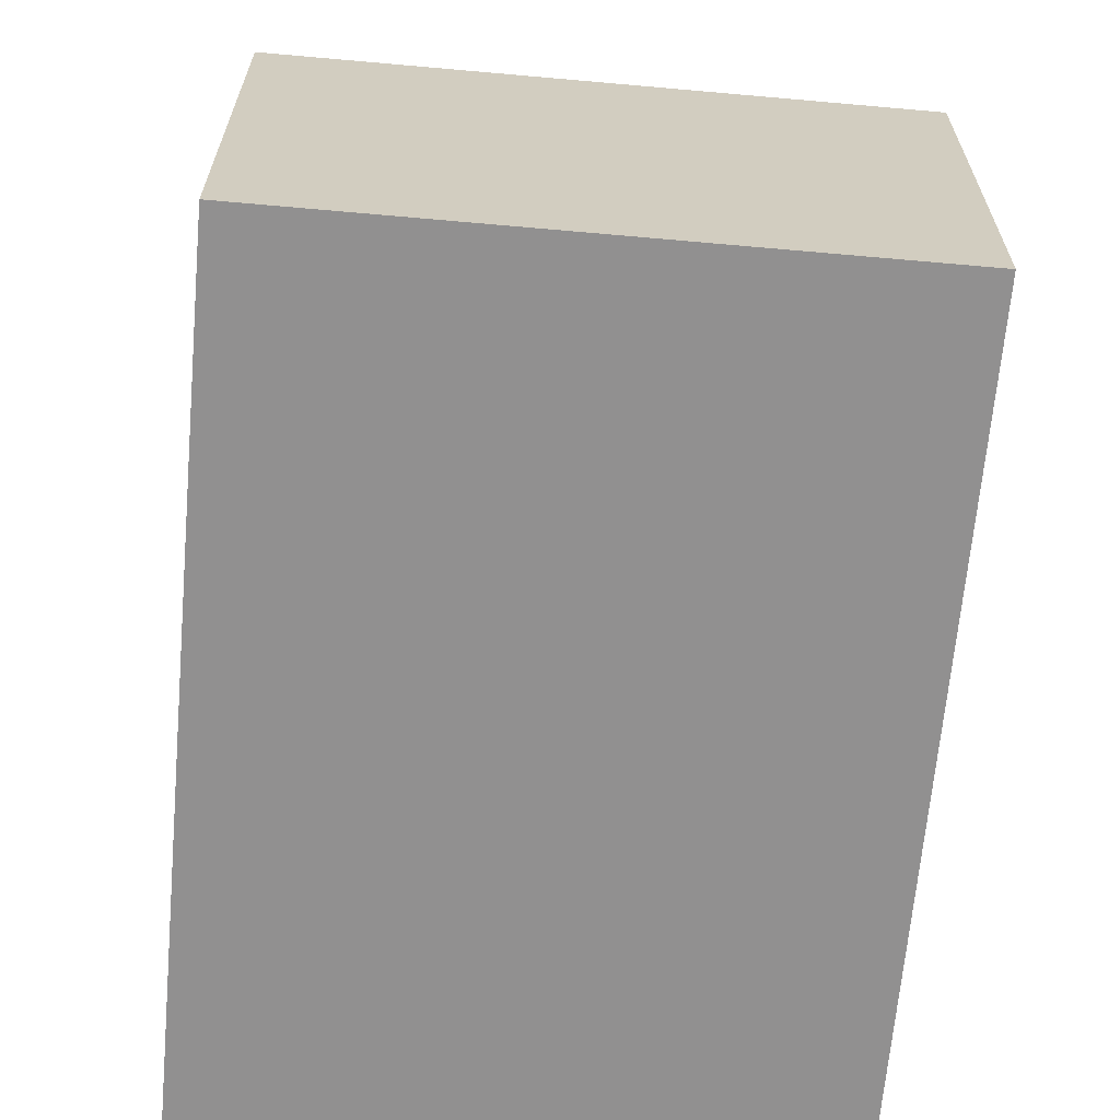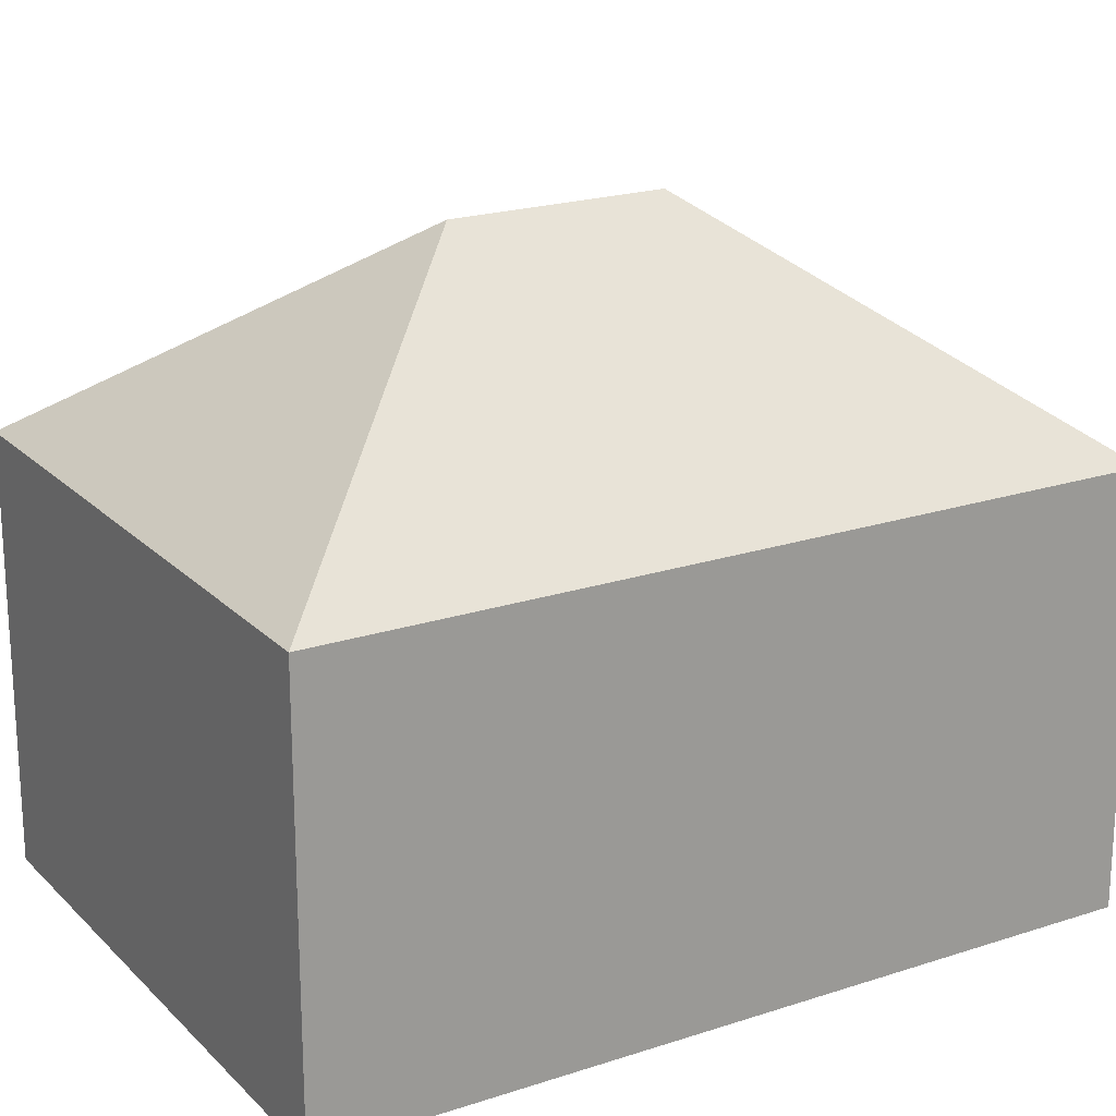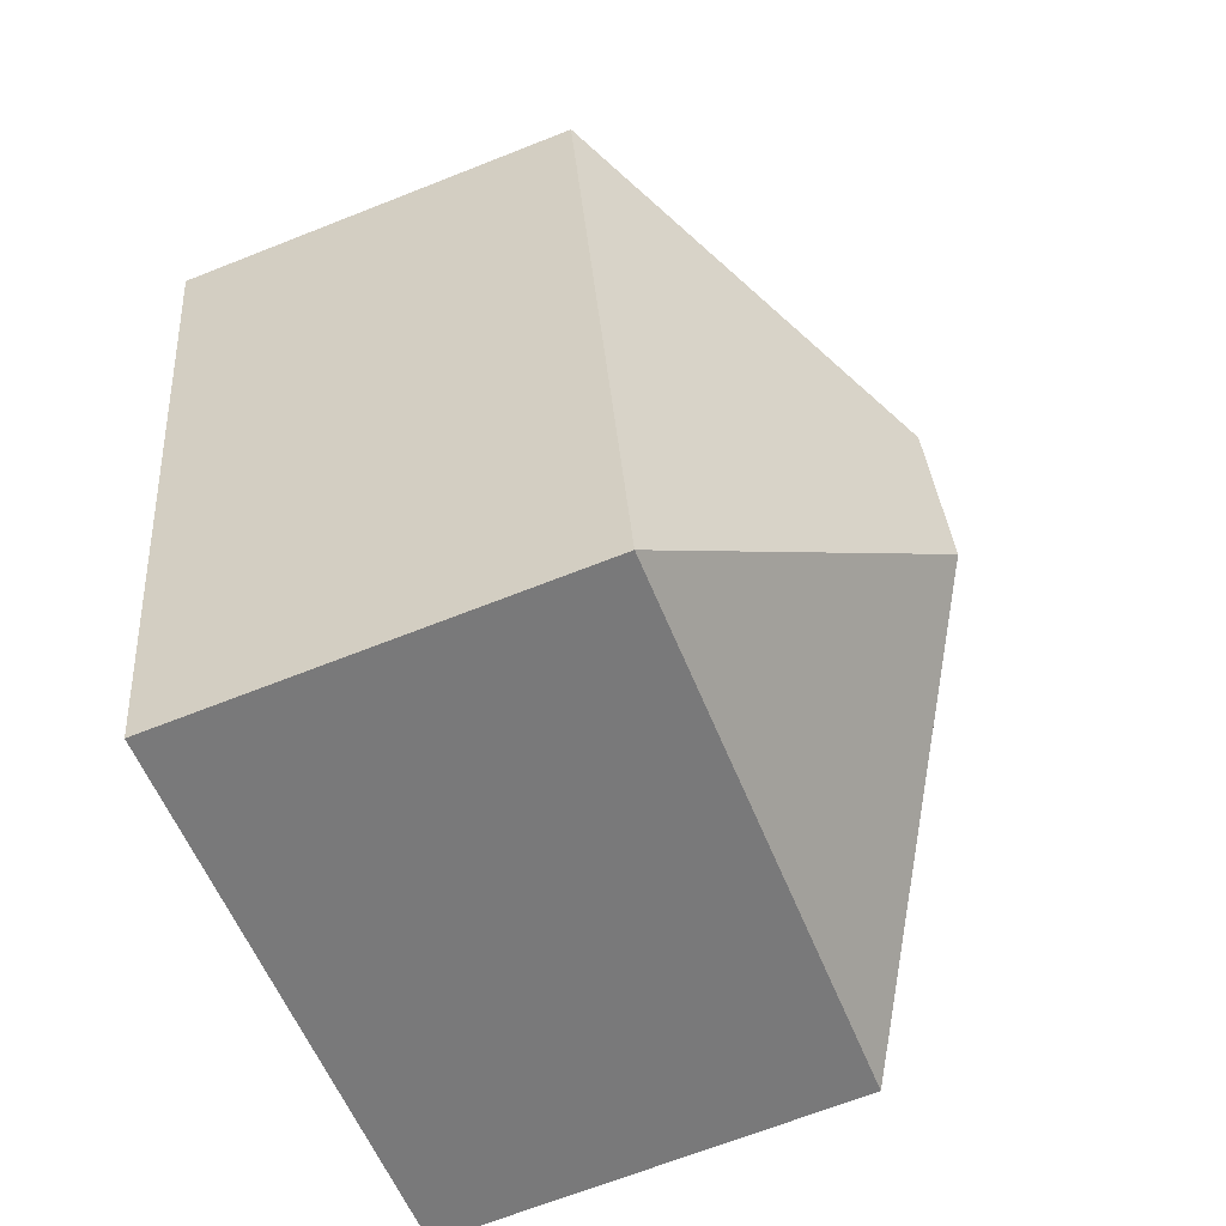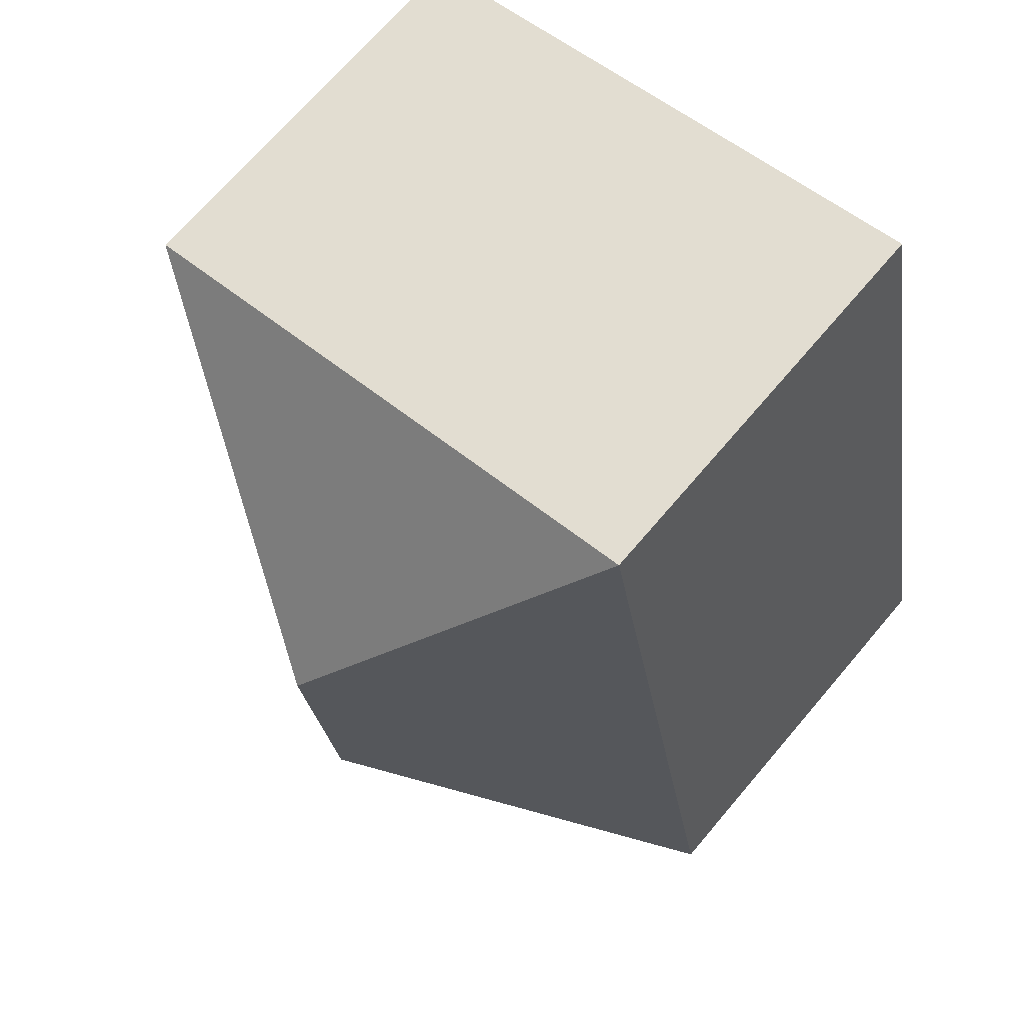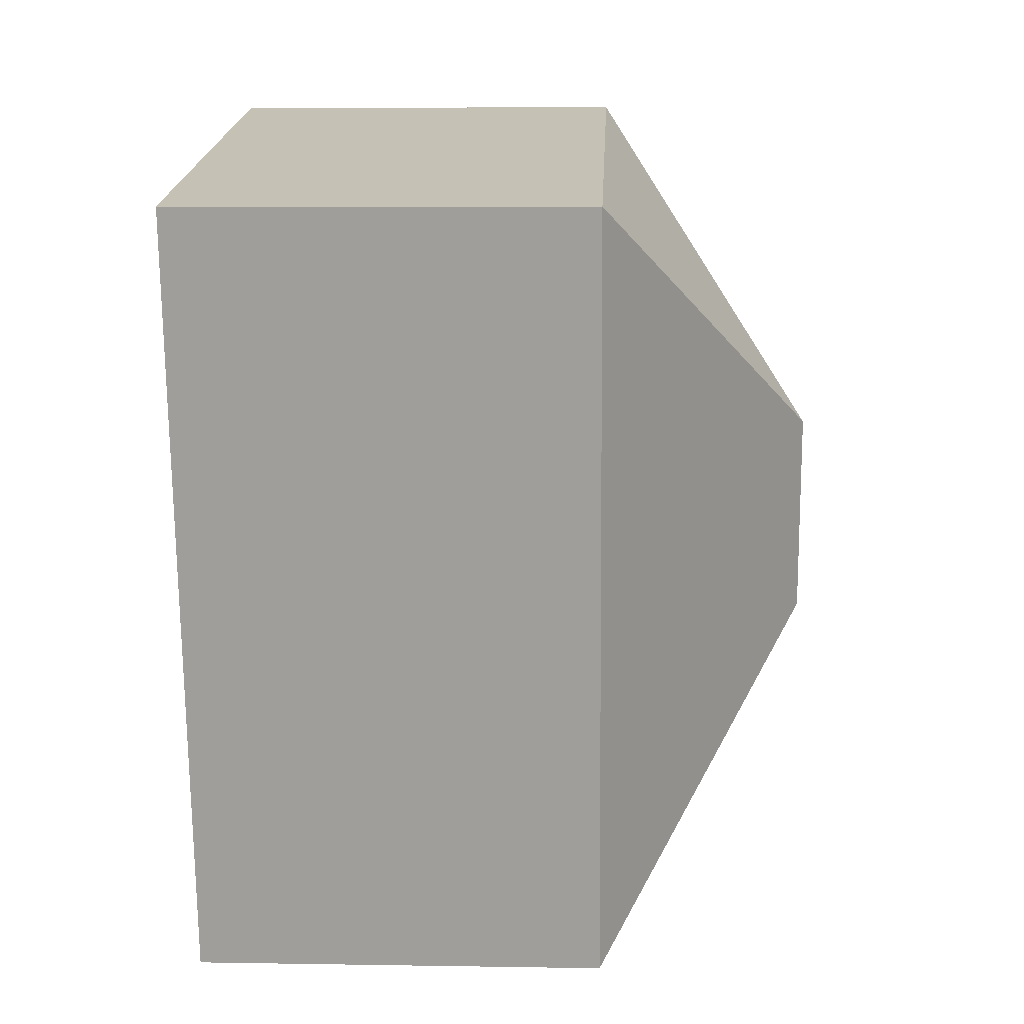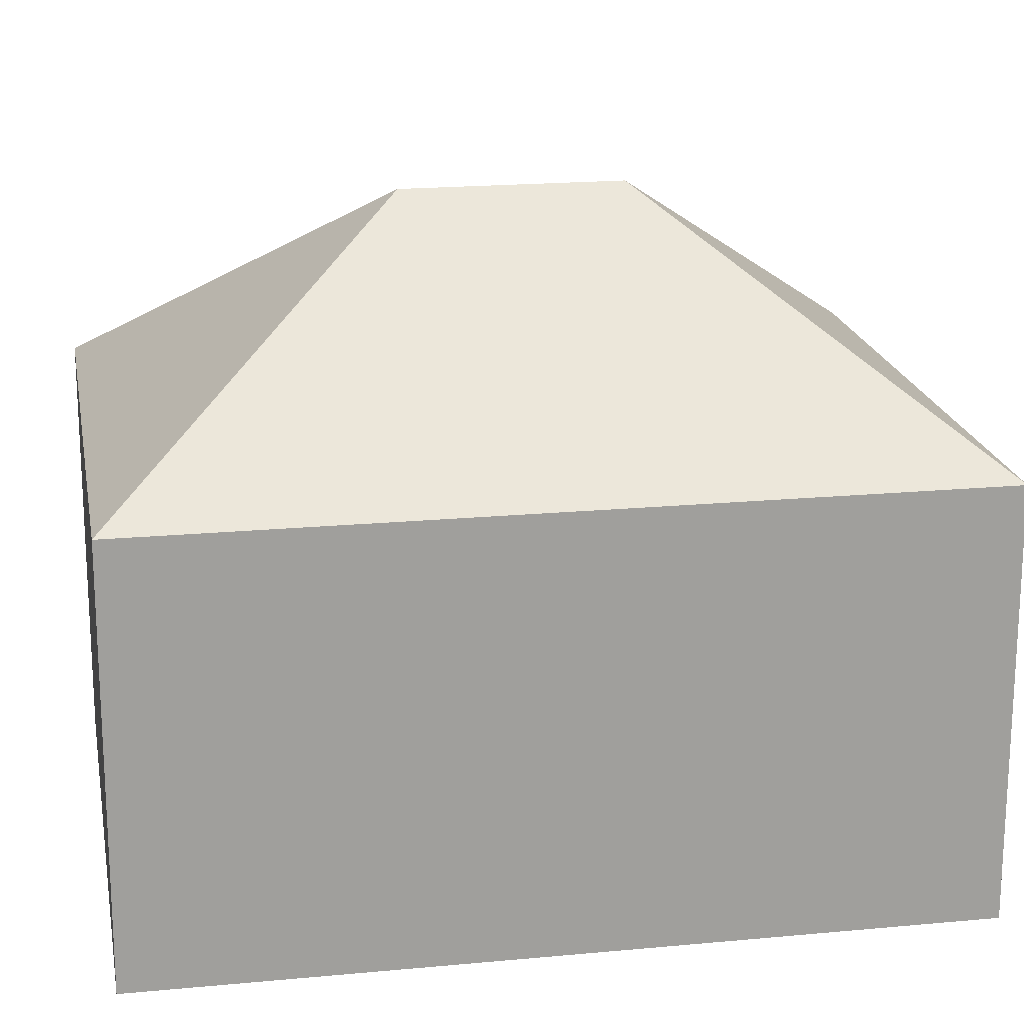
<metadata>
{"format":"obj","ext":"obj","renderer":"f3d","projection":"perspective","resolution":1024,"background":"white","views":[{"elev":-65.8,"azim":6.1,"up":"+Y"},{"elev":20.7,"azim":70.4,"up":"+Y"},{"elev":-67.9,"azim":111.6,"up":"+Z"},{"elev":70.1,"azim":-139.6,"up":"+Z"},{"elev":7.6,"azim":92.6,"up":"+Z"},{"elev":19.1,"azim":-88.9,"up":"+Y"}]}
</metadata>
<code>
v  6.133 11.24 4.104
v  12.99 7.403 11.89
v  10.24 7.403 -2.029
v  6.862 11.24 7.784
v  2.759 7.403 13.92
v  0 7.403 4.533e-16
v  1.034 7.403 5.216
v  1.662 7.403 8.385
v  0 0 0
v  1.034 -3.194e-16 5.216
v  1.662 -5.134e-16 8.385
v  2.759 -8.522e-16 13.92
v  12.99 -7.279e-16 11.89
v  10.24 1.242e-16 -2.029
g defaultobject
f 1 2 3
f 2 1 4
f 4 5 2
f 1 3 6
f 7 1 6
f 1 7 4
f 4 7 8
f 4 8 5
f 9 7 6
f 7 9 8
f 8 9 10
f 8 10 5
f 5 10 11
f 5 11 12
f 12 2 5
f 2 12 13
f 13 3 2
f 3 13 14
f 14 6 3
f 6 14 9
f 11 13 12
f 13 11 14
f 14 11 10
f 14 10 9

</code>
